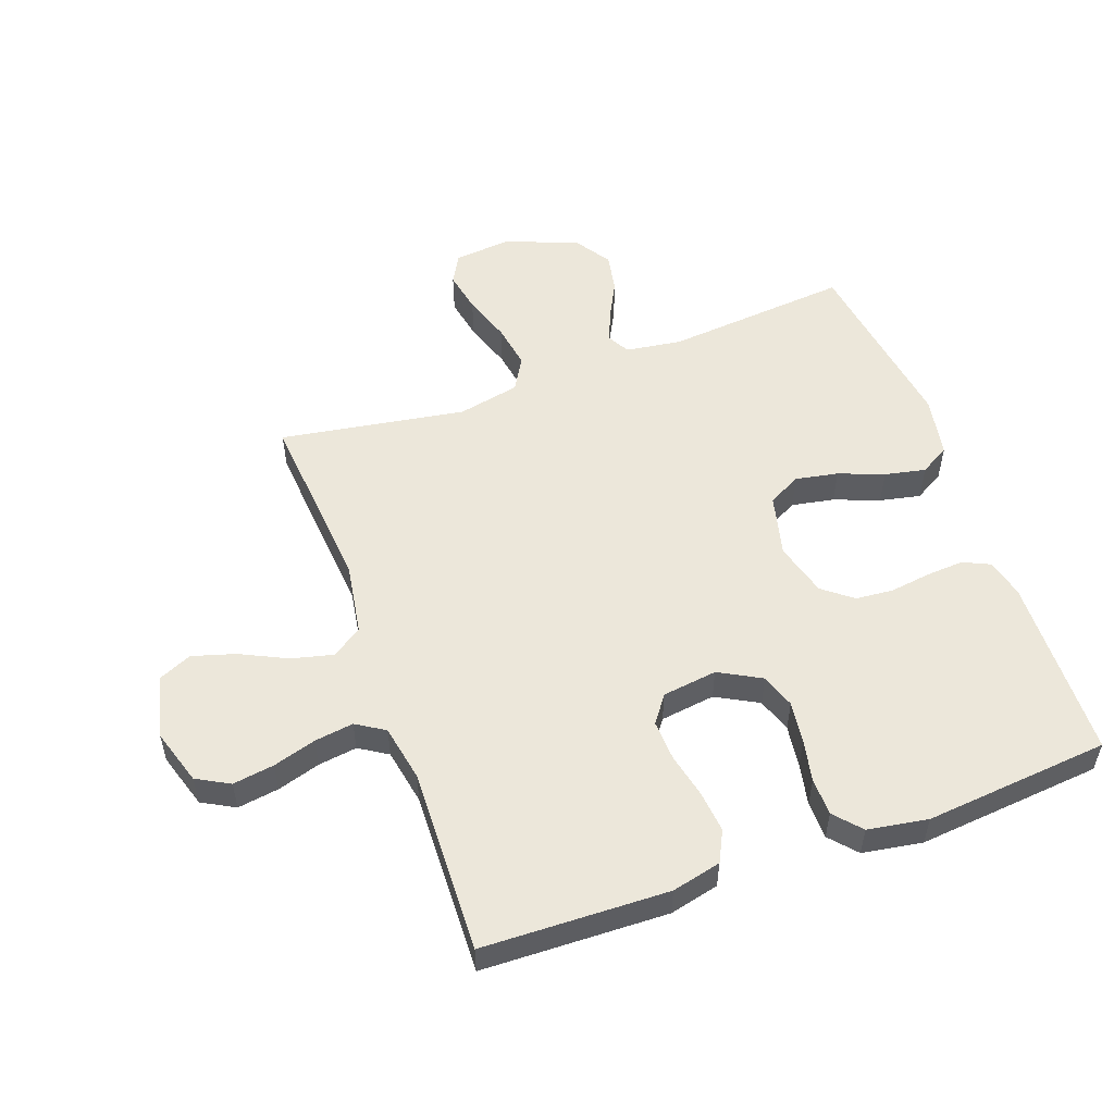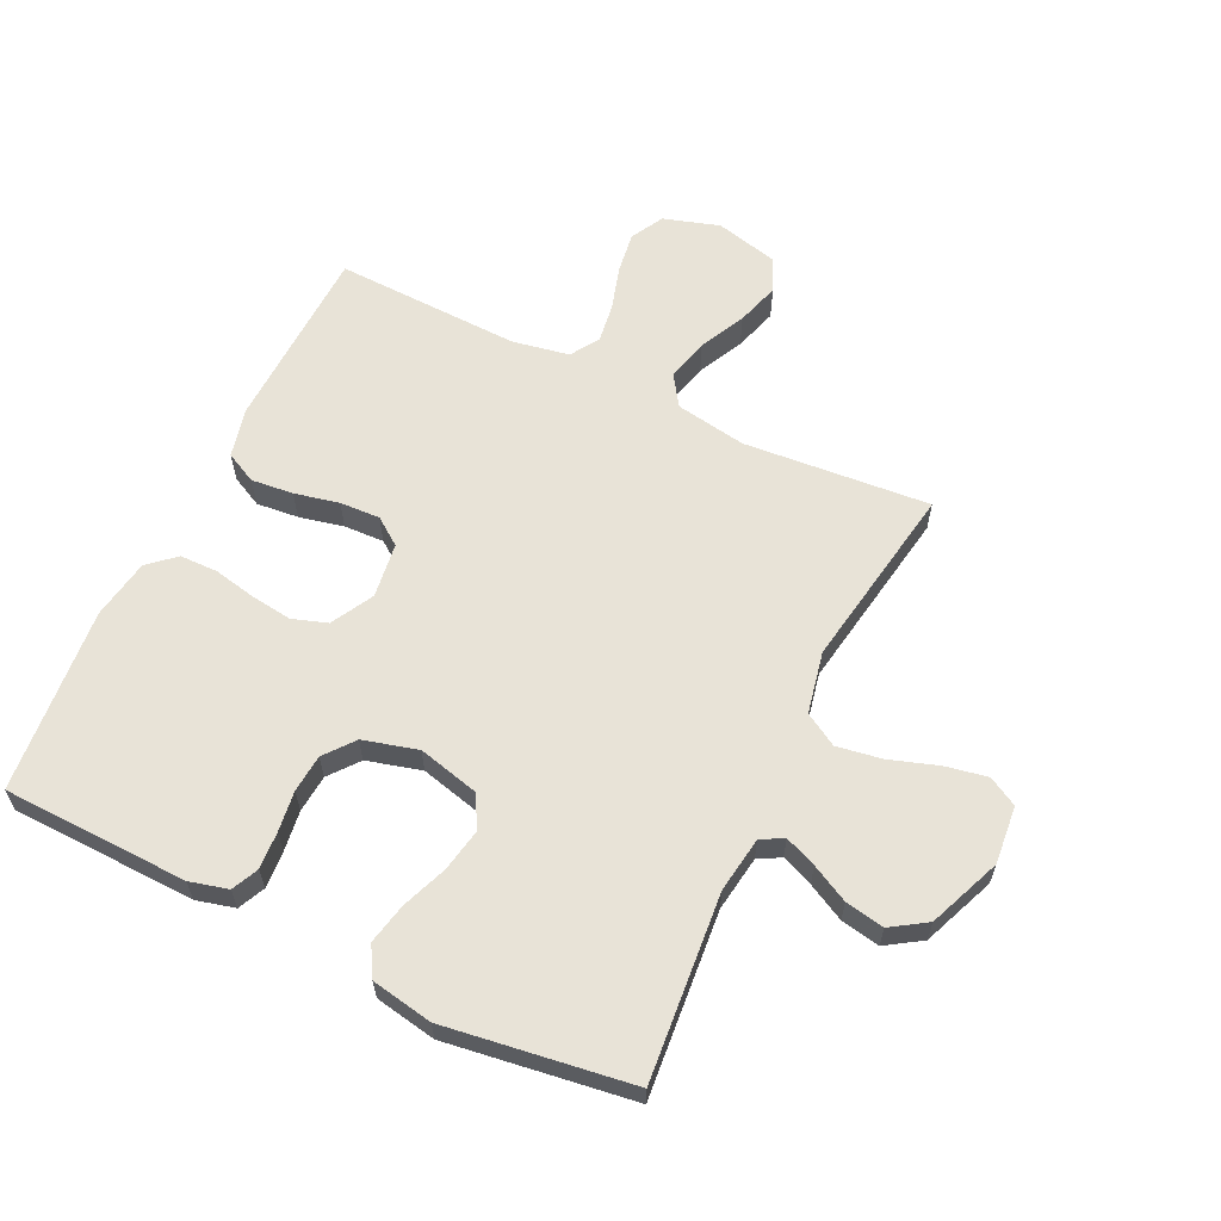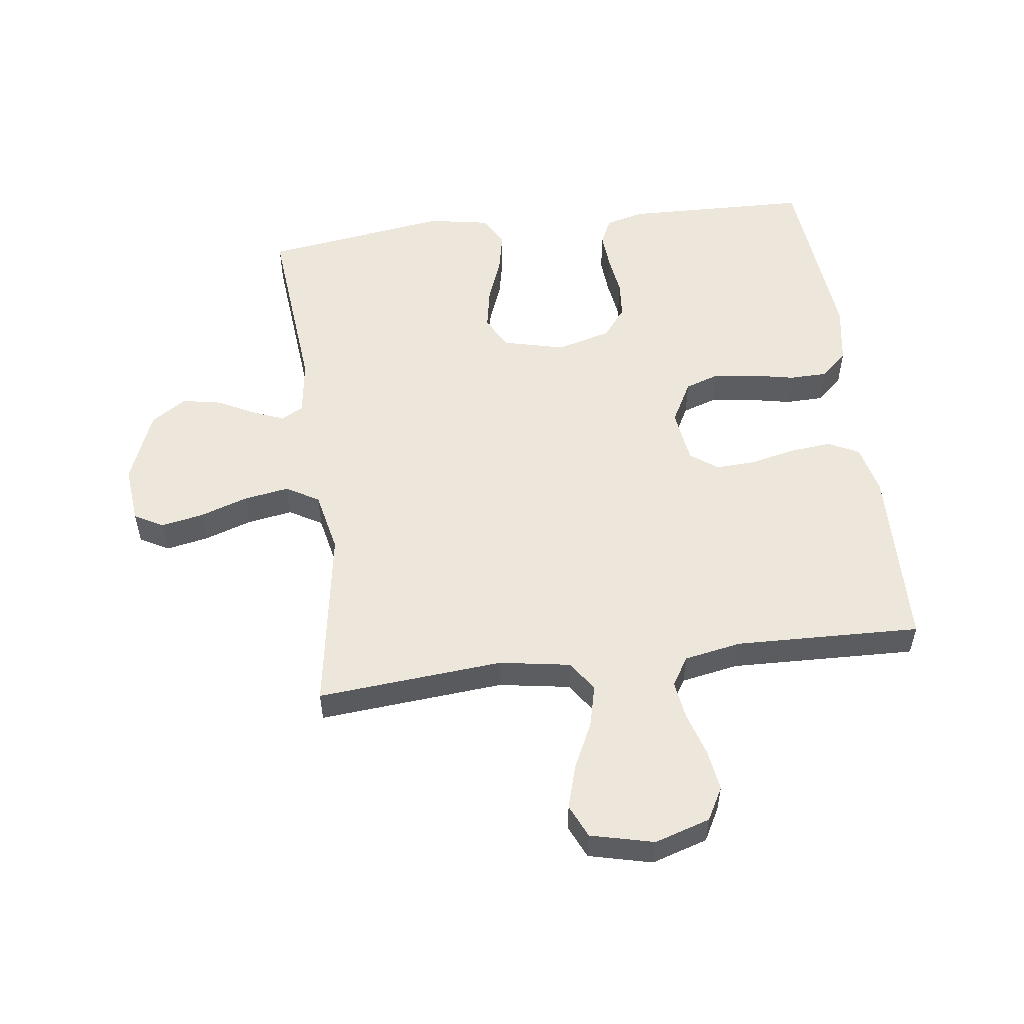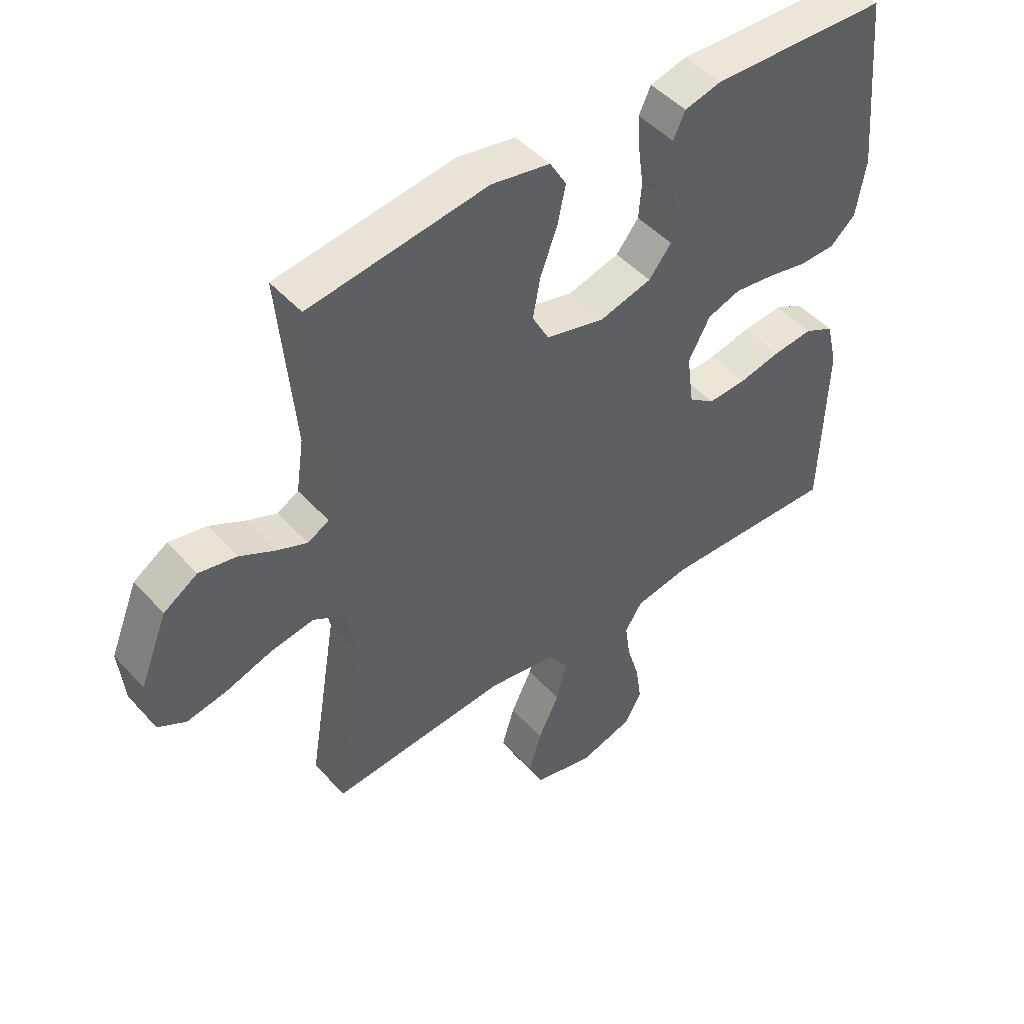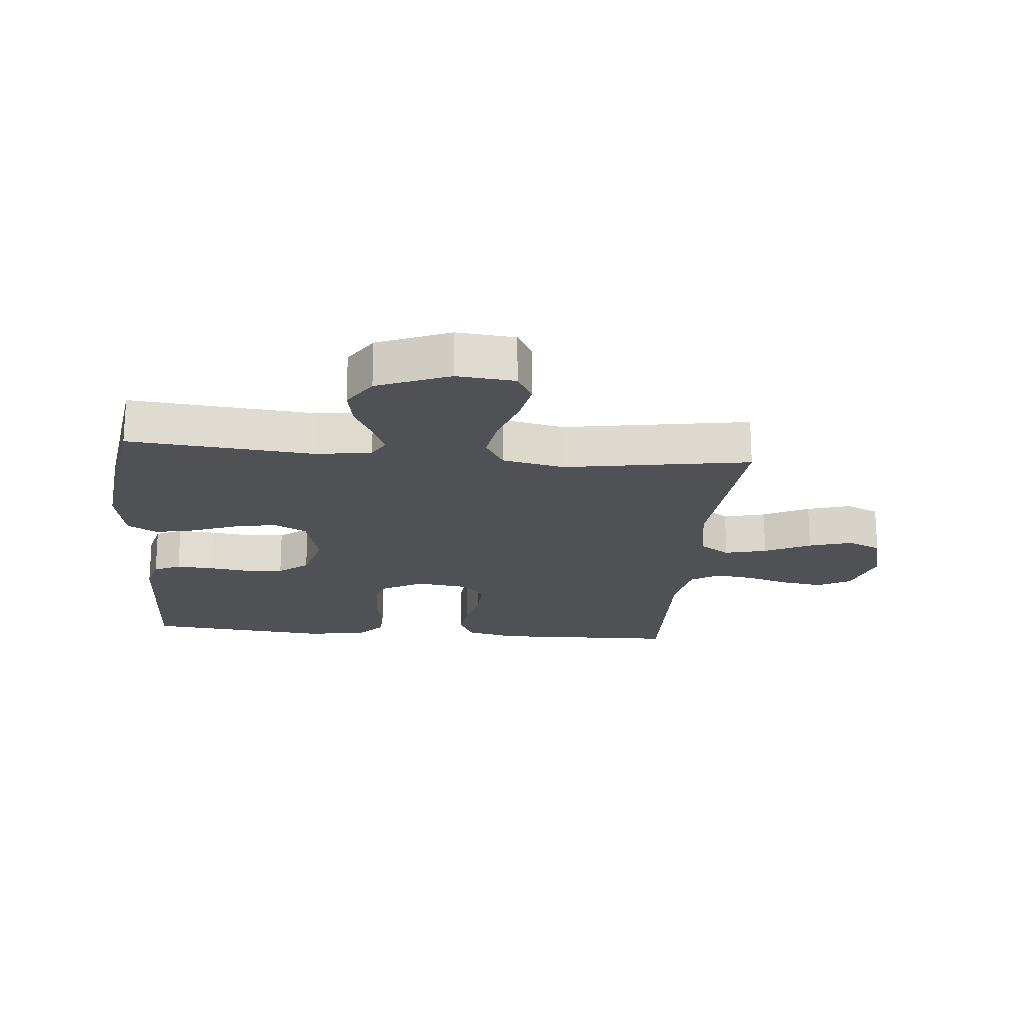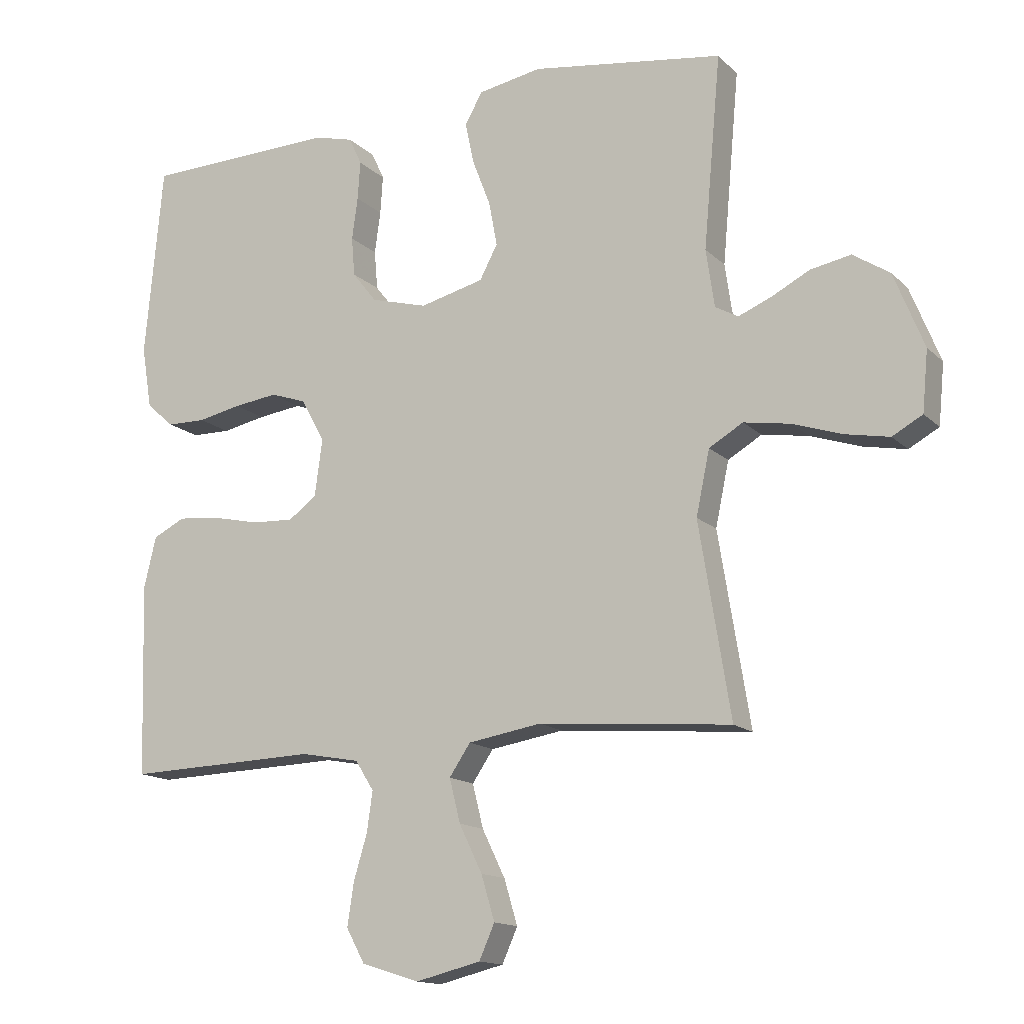
<metadata>
{"format":"obj","ext":"obj","renderer":"f3d","projection":"perspective","resolution":1024,"background":"white","views":[{"elev":53.6,"azim":-109.9,"up":"+Y"},{"elev":61.6,"azim":25.7,"up":"+Y"},{"elev":53.8,"azim":172.5,"up":"+Y"},{"elev":47.4,"azim":140.4,"up":"+Z"},{"elev":-20.0,"azim":84.8,"up":"+Y"},{"elev":-14.4,"azim":27.9,"up":"+Z"}]}
</metadata>
<code>
v 0.5 0.07 0.5
v 0.473 0.07 0.2
v 0.486 0.07 0.11
v 0.522 0.07 0.09
v 0.573 0.07 0.111
v 0.633 0.07 0.142
v 0.696 0.07 0.154
v 0.753 0.07 0.117
v 0.8 0.07 0
v 0.791 0.07 -0.094
v 0.744 0.07 -0.12
v 0.676 0.07 -0.107
v 0.598 0.07 -0.081
v 0.525 0.07 -0.069
v 0.472 0.07 -0.1
v 0.451 0.07 -0.2
v 0.5 0.07 -0.5
v 0.2 0.07 -0.475
v 0.085 0.07 -0.494
v 0.052 0.07 -0.543
v 0.069 0.07 -0.611
v 0.105 0.07 -0.685
v 0.126 0.07 -0.755
v 0.102 0.07 -0.809
v 0 0.07 -0.834
v -0.09 0.07 -0.806
v -0.119 0.07 -0.753
v -0.109 0.07 -0.686
v -0.088 0.07 -0.616
v -0.079 0.07 -0.553
v -0.108 0.07 -0.507
v -0.2 0.07 -0.49
v -0.5 0.07 -0.5
v -0.509 0.07 -0.2
v -0.49 0.07 -0.12
v -0.44 0.07 -0.095
v -0.372 0.07 -0.102
v -0.3 0.07 -0.118
v -0.235 0.07 -0.121
v -0.191 0.07 -0.089
v -0.179 0.07 0
v -0.216 0.07 0.068
v -0.272 0.07 0.087
v -0.34 0.07 0.078
v -0.408 0.07 0.064
v -0.469 0.07 0.065
v -0.512 0.07 0.103
v -0.528 0.07 0.2
v -0.5 0.07 0.5
v -0.2 0.07 0.509
v -0.138 0.07 0.493
v -0.118 0.07 0.45
v -0.122 0.07 0.39
v -0.131 0.07 0.324
v -0.126 0.07 0.263
v -0.088 0.07 0.215
v 0 0.07 0.191
v 0.1 0.07 0.216
v 0.128 0.07 0.269
v 0.115 0.07 0.338
v 0.087 0.07 0.411
v 0.073 0.07 0.477
v 0.101 0.07 0.525
v 0.2 0.07 0.543
v 0.5 0 0.5
v 0.473 0 0.2
v 0.486 0 0.11
v 0.522 0 0.09
v 0.573 0 0.111
v 0.633 0 0.142
v 0.696 0 0.154
v 0.753 0 0.117
v 0.8 0 0
v 0.791 0 -0.094
v 0.744 0 -0.12
v 0.676 0 -0.107
v 0.598 0 -0.081
v 0.525 0 -0.069
v 0.472 0 -0.1
v 0.451 0 -0.2
v 0.5 0 -0.5
v 0.2 0 -0.475
v 0.085 0 -0.494
v 0.052 0 -0.543
v 0.069 0 -0.611
v 0.105 0 -0.685
v 0.126 0 -0.755
v 0.102 0 -0.809
v 0 0 -0.834
v -0.09 0 -0.806
v -0.119 0 -0.753
v -0.109 0 -0.686
v -0.088 0 -0.616
v -0.079 0 -0.553
v -0.108 0 -0.507
v -0.2 0 -0.49
v -0.5 0 -0.5
v -0.509 0 -0.2
v -0.49 0 -0.12
v -0.44 0 -0.095
v -0.372 0 -0.102
v -0.3 0 -0.118
v -0.235 0 -0.121
v -0.191 0 -0.089
v -0.179 0 0
v -0.216 0 0.068
v -0.272 0 0.087
v -0.34 0 0.078
v -0.408 0 0.064
v -0.469 0 0.065
v -0.512 0 0.103
v -0.528 0 0.2
v -0.5 0 0.5
v -0.2 0 0.509
v -0.138 0 0.493
v -0.118 0 0.45
v -0.122 0 0.39
v -0.131 0 0.324
v -0.126 0 0.263
v -0.088 0 0.215
v 0 0 0.191
v 0.1 0 0.216
v 0.128 0 0.269
v 0.115 0 0.338
v 0.087 0 0.411
v 0.073 0 0.477
v 0.101 0 0.525
v 0.2 0 0.543
f 64 1 2
f 63 64 2
f 62 63 2
f 61 62 2
f 60 61 2
f 59 60 2 3
f 58 59 3 4
f 57 58 4
f 52 53 54
f 51 52 54
f 50 51 54
f 49 50 54
f 48 49 54
f 47 48 54
f 46 47 54
f 45 46 54
f 44 45 54
f 43 44 54 55
f 42 43 55 56
f 36 37 38
f 35 36 38
f 34 35 38
f 33 34 38
f 32 33 38
f 31 32 38 39
f 30 31 39 40
f 27 28 29
f 26 27 29
f 25 26 29
f 24 25 29
f 23 24 29
f 22 23 29
f 21 22 29
f 20 21 29 30
f 30 40 41
f 20 30 41
f 19 20 41
f 16 17 18
f 18 19 41
f 16 18 41
f 15 16 41
f 11 12 13
f 10 11 13
f 9 10 13
f 8 9 13
f 7 8 13
f 6 7 13
f 5 6 13
f 4 5 13 14
f 15 41 42
f 14 15 42
f 4 14 42
f 57 4 42
f 42 56 57
f 66 65 128
f 66 128 127
f 66 127 126
f 66 126 125
f 66 125 124
f 67 66 124 123
f 68 67 123 122
f 68 122 121
f 118 117 116
f 118 116 115
f 118 115 114
f 118 114 113
f 118 113 112
f 118 112 111
f 118 111 110
f 118 110 109
f 118 109 108
f 119 118 108 107
f 120 119 107 106
f 102 101 100
f 102 100 99
f 102 99 98
f 102 98 97
f 102 97 96
f 103 102 96 95
f 104 103 95 94
f 93 92 91
f 93 91 90
f 93 90 89
f 93 89 88
f 93 88 87
f 93 87 86
f 93 86 85
f 94 93 85 84
f 105 104 94
f 105 94 84
f 105 84 83
f 82 81 80
f 105 83 82
f 105 82 80
f 105 80 79
f 77 76 75
f 77 75 74
f 77 74 73
f 77 73 72
f 77 72 71
f 77 71 70
f 77 70 69
f 78 77 69 68
f 106 105 79
f 106 79 78
f 106 78 68
f 106 68 121
f 121 120 106
f 1 65 66 2
f 2 66 67 3
f 3 67 68 4
f 4 68 69 5
f 5 69 70 6
f 6 70 71 7
f 7 71 72 8
f 8 72 73 9
f 9 73 74 10
f 10 74 75 11
f 11 75 76 12
f 12 76 77 13
f 13 77 78 14
f 14 78 79 15
f 15 79 80 16
f 16 80 81 17
f 17 81 82 18
f 18 82 83 19
f 19 83 84 20
f 20 84 85 21
f 21 85 86 22
f 22 86 87 23
f 23 87 88 24
f 24 88 89 25
f 25 89 90 26
f 26 90 91 27
f 27 91 92 28
f 28 92 93 29
f 29 93 94 30
f 30 94 95 31
f 31 95 96 32
f 32 96 97 33
f 33 97 98 34
f 34 98 99 35
f 35 99 100 36
f 36 100 101 37
f 37 101 102 38
f 38 102 103 39
f 39 103 104 40
f 40 104 105 41
f 41 105 106 42
f 42 106 107 43
f 43 107 108 44
f 44 108 109 45
f 45 109 110 46
f 46 110 111 47
f 47 111 112 48
f 48 112 113 49
f 49 113 114 50
f 50 114 115 51
f 51 115 116 52
f 52 116 117 53
f 53 117 118 54
f 54 118 119 55
f 55 119 120 56
f 56 120 121 57
f 57 121 122 58
f 58 122 123 59
f 59 123 124 60
f 60 124 125 61
f 61 125 126 62
f 62 126 127 63
f 63 127 128 64
f 64 128 65 1

</code>
